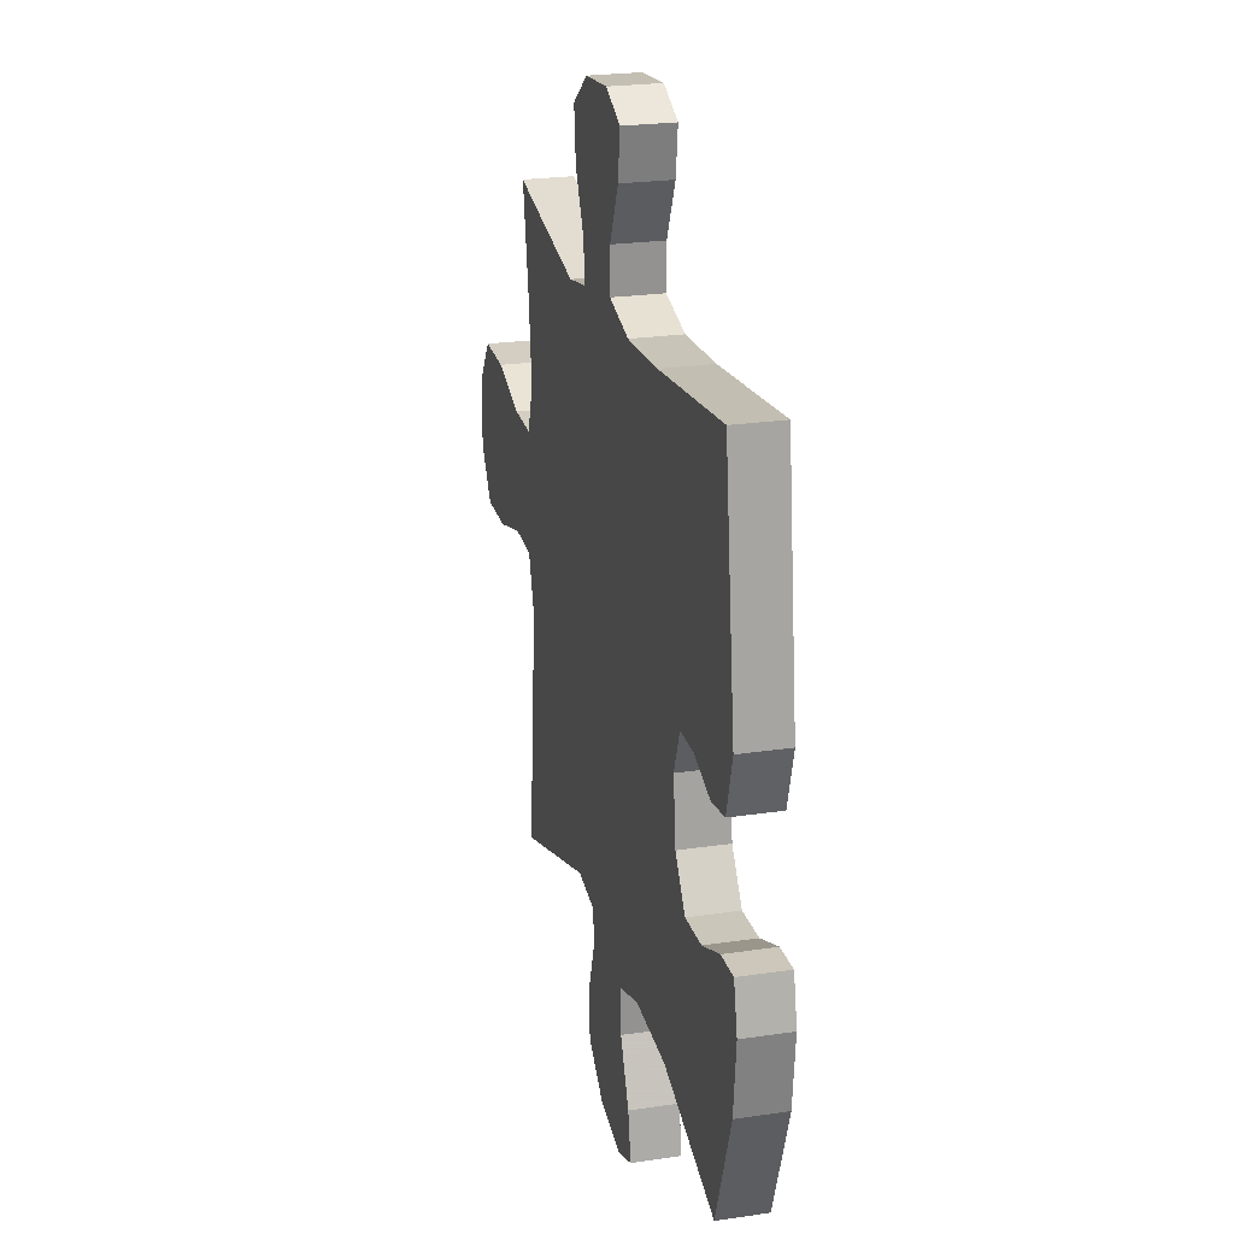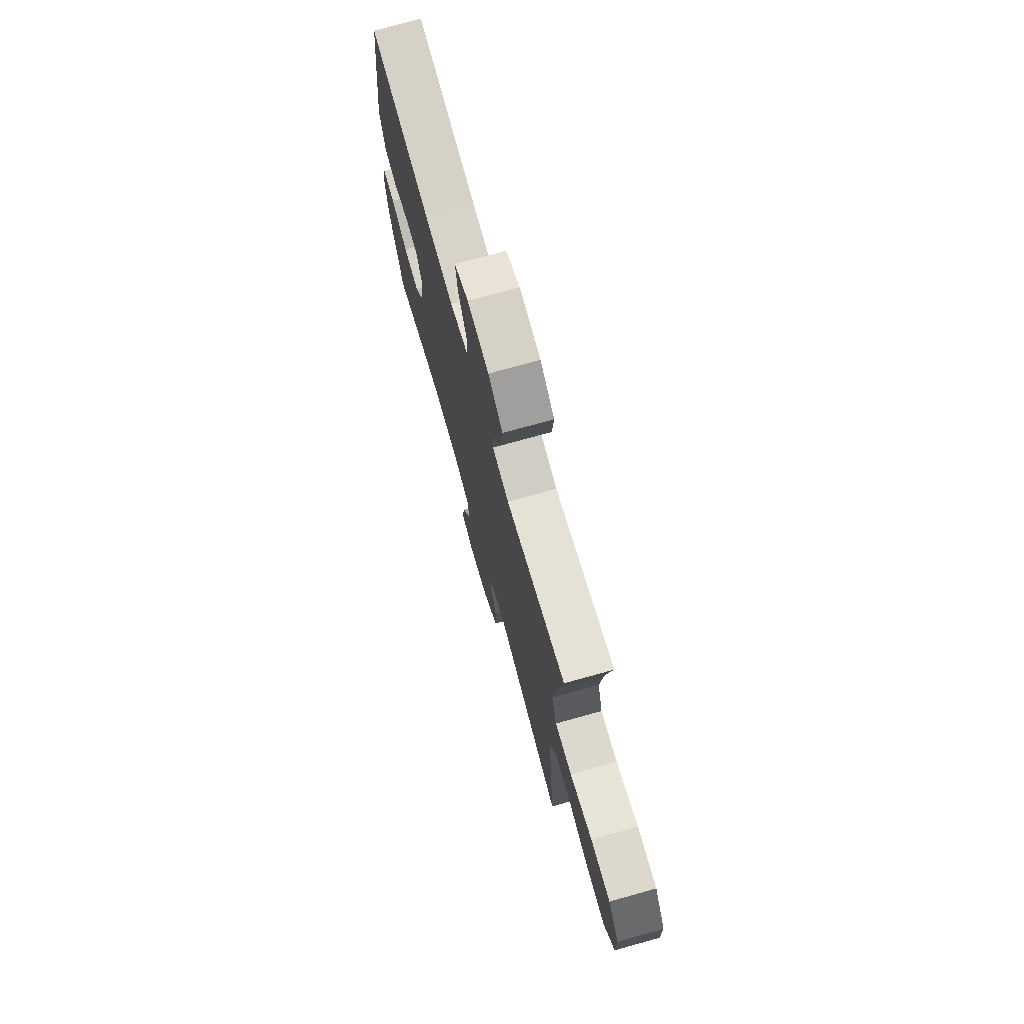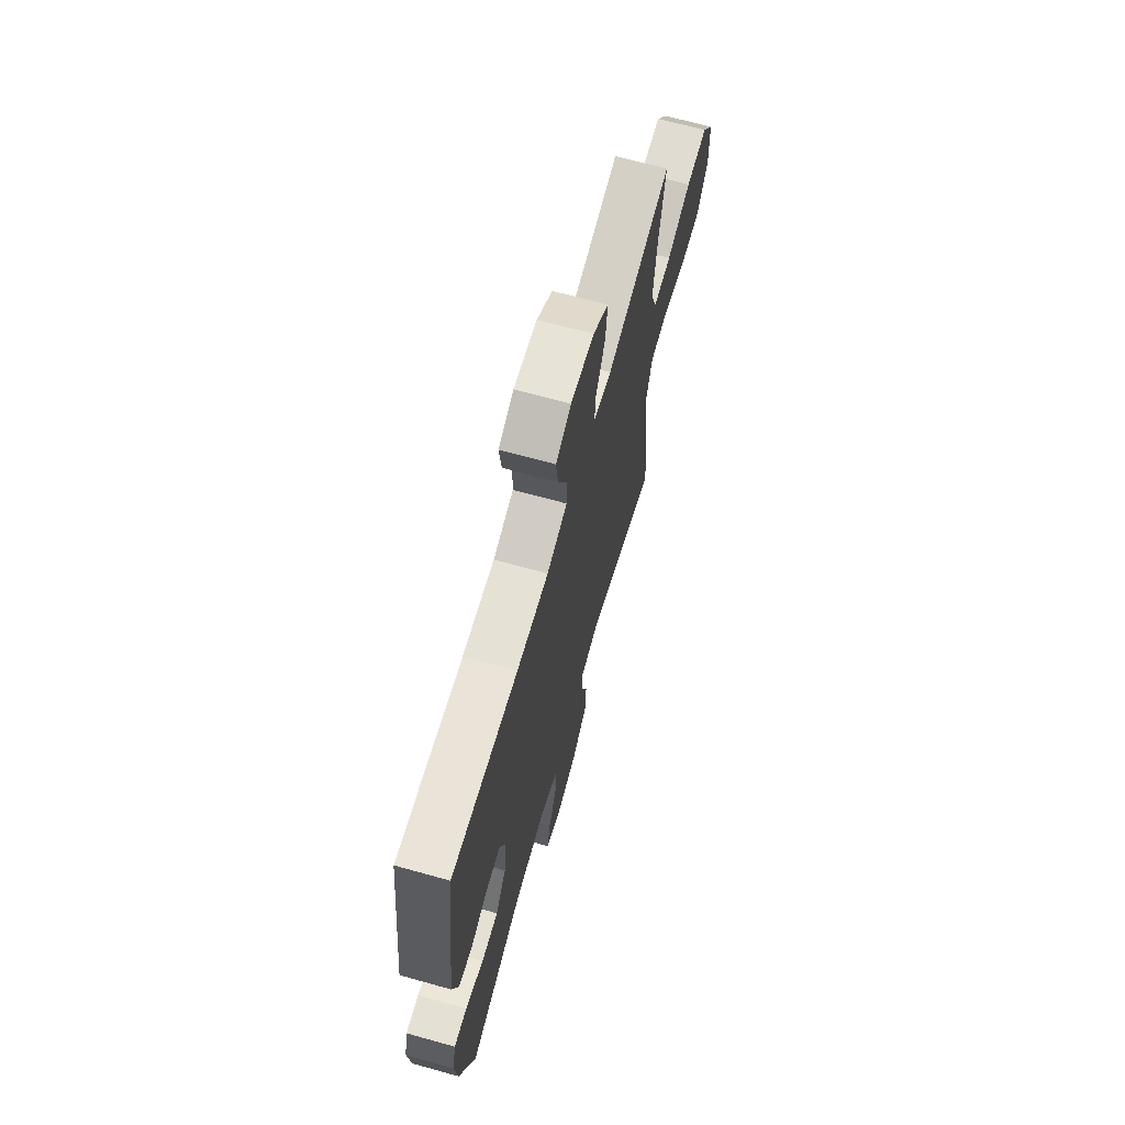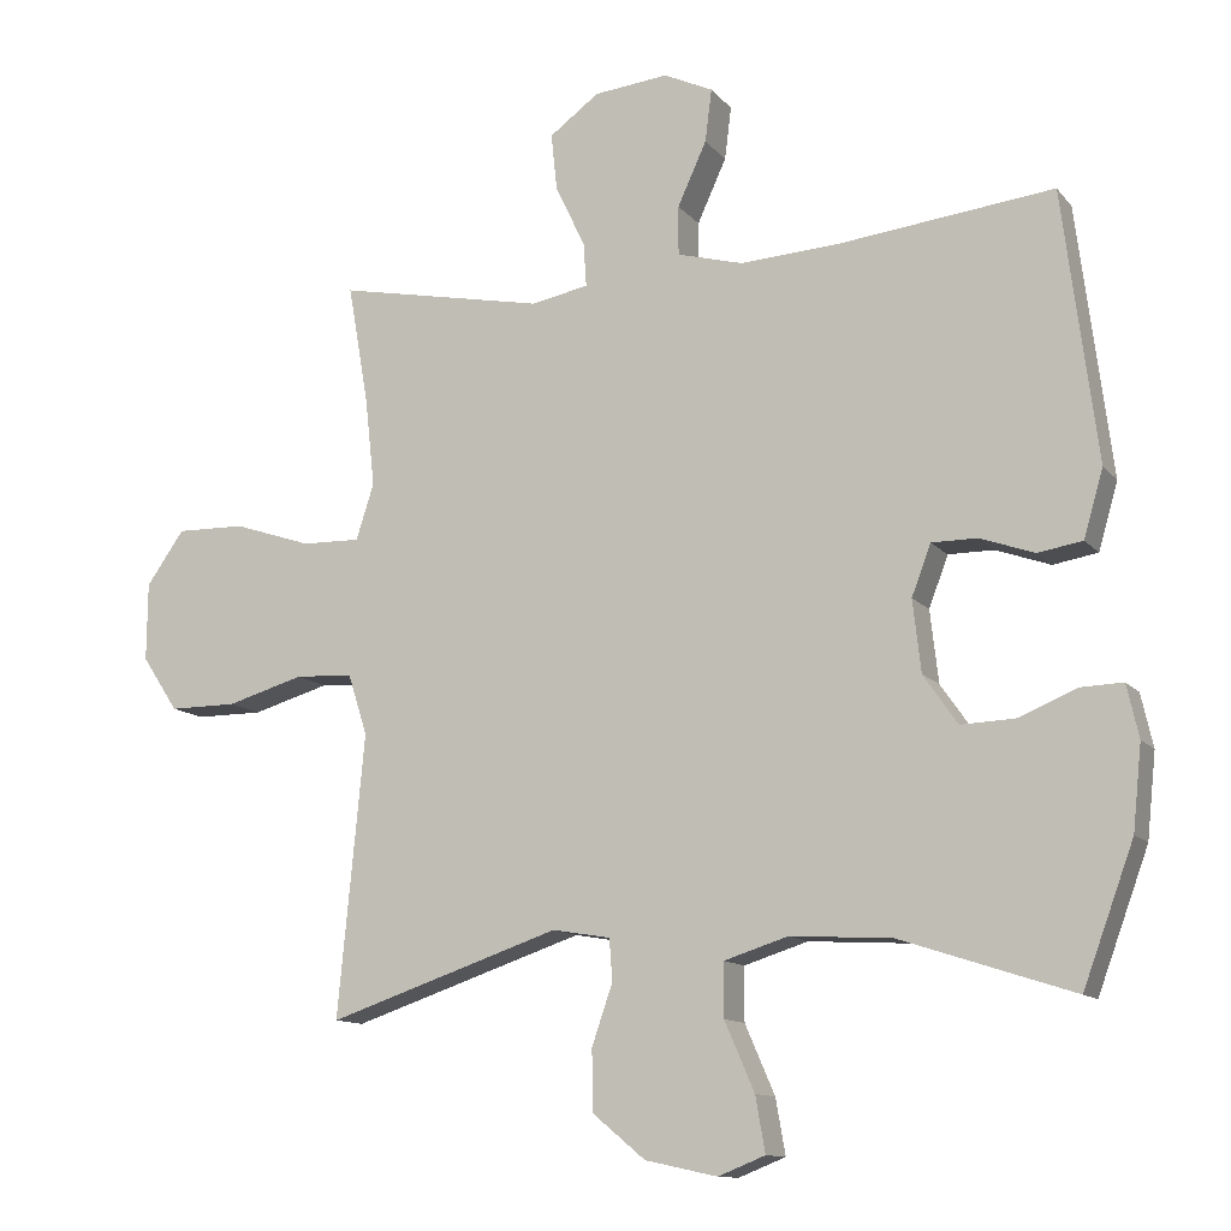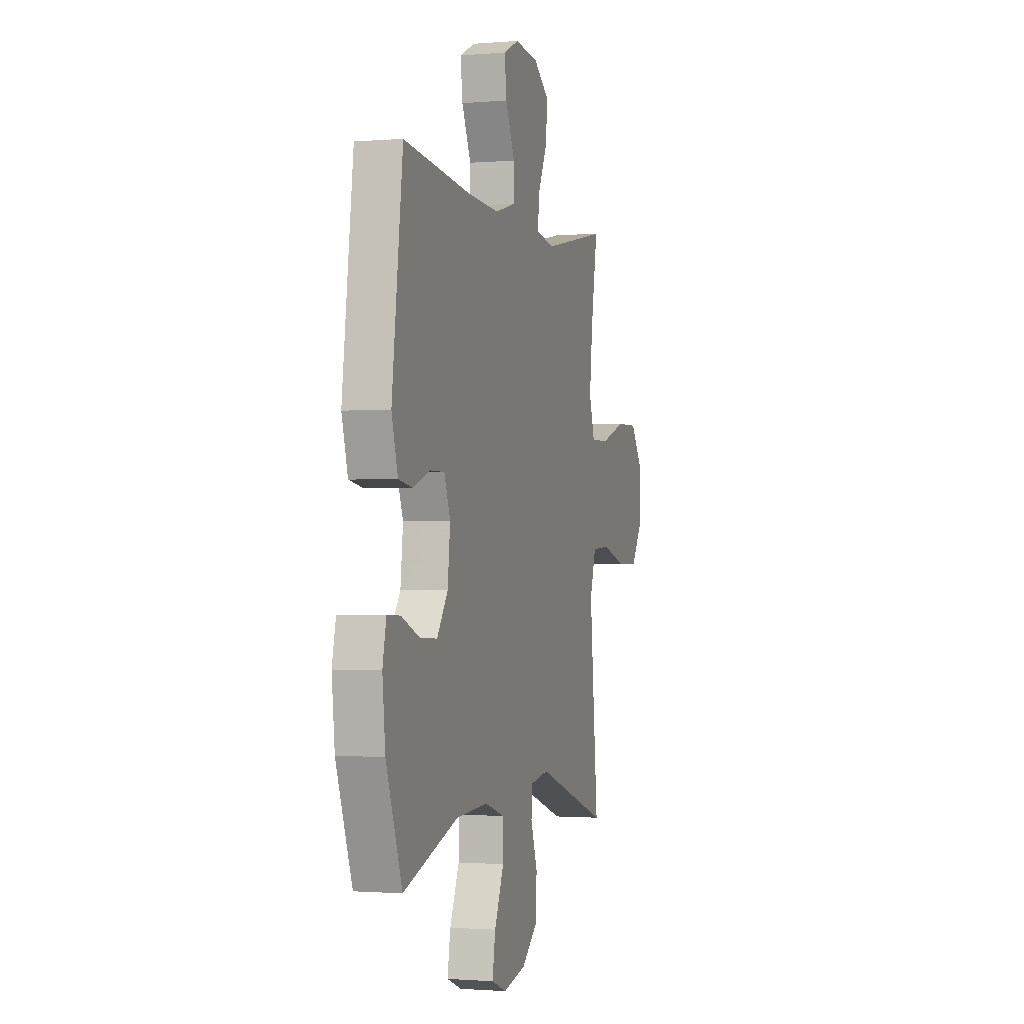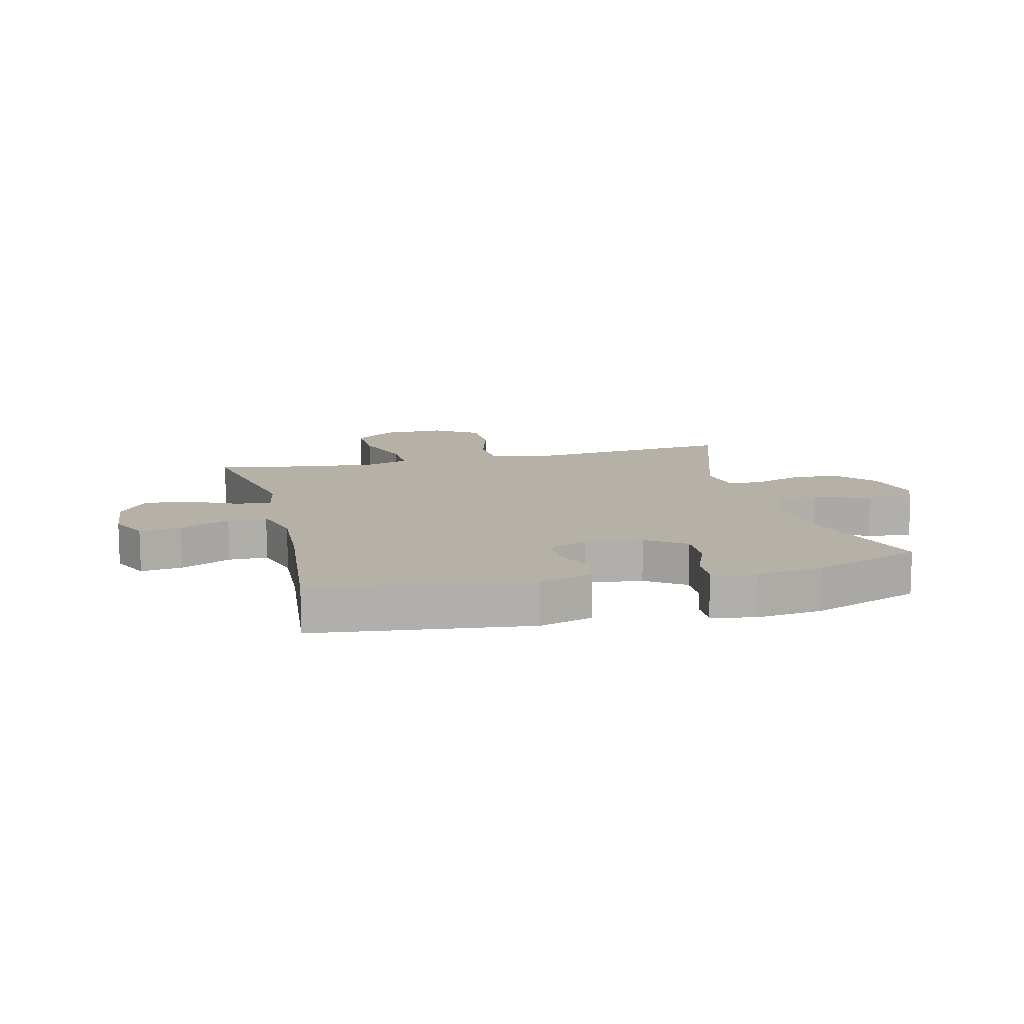
<metadata>
{"format":"obj","ext":"obj","renderer":"f3d","projection":"perspective","resolution":1024,"background":"white","views":[{"elev":23.6,"azim":76.0,"up":"+Z"},{"elev":73.8,"azim":-105.6,"up":"+Z"},{"elev":67.8,"azim":105.6,"up":"+Z"},{"elev":-12.0,"azim":23.8,"up":"+Z"},{"elev":-1.1,"azim":106.8,"up":"+Z"},{"elev":12.1,"azim":75.9,"up":"+Y"}]}
</metadata>
<code>
v -0.5 0.07 -0.5
v -0.476 0.07 -0.249
v -0.464 0.07 -0.123
v -0.49 0.07 -0.041
v -0.568 0.07 -0.037
v -0.672 0.07 -0.067
v -0.763 0.07 -0.067
v -0.812 0.07 0.007
v -0.811 0.07 0.112
v -0.76 0.07 0.184
v -0.667 0.07 0.182
v -0.562 0.07 0.147
v -0.483 0.07 0.145
v -0.459 0.07 0.22
v -0.472 0.07 0.339
v -0.5 0.07 0.5
v -0.22 0.07 0.444
v -0.143 0.07 0.459
v -0.147 0.07 0.518
v -0.187 0.07 0.601
v -0.195 0.07 0.678
v -0.128 0.07 0.727
v -0.028 0.07 0.737
v 0.038 0.07 0.706
v 0.029 0.07 0.635
v -0.01 0.07 0.55
v -0.01 0.07 0.484
v 0.078 0.07 0.46
v 0.215 0.07 0.468
v 0.5 0.07 0.5
v 0.546 0.07 0.137
v 0.52 0.07 0.047
v 0.46 0.07 0.037
v 0.387 0.07 0.063
v 0.326 0.07 0.063
v 0.3 0.07 -0.005
v 0.311 0.07 -0.102
v 0.357 0.07 -0.168
v 0.43 0.07 -0.165
v 0.508 0.07 -0.133
v 0.564 0.07 -0.131
v 0.58 0.07 -0.202
v 0.568 0.07 -0.315
v 0.5 0.07 -0.5
v 0.268 0.07 -0.424
v 0.132 0.07 -0.416
v 0.046 0.07 -0.443
v 0.046 0.07 -0.515
v 0.086 0.07 -0.607
v 0.099 0.07 -0.681
v 0.036 0.07 -0.706
v -0.061 0.07 -0.685
v -0.131 0.07 -0.627
v -0.133 0.07 -0.545
v -0.105 0.07 -0.464
v -0.109 0.07 -0.408
v -0.187 0.07 -0.395
v -0.5 0 -0.5
v -0.476 0 -0.249
v -0.464 0 -0.123
v -0.49 0 -0.041
v -0.568 0 -0.037
v -0.672 0 -0.067
v -0.763 0 -0.067
v -0.812 0 0.007
v -0.811 0 0.112
v -0.76 0 0.184
v -0.667 0 0.182
v -0.562 0 0.147
v -0.483 0 0.145
v -0.459 0 0.22
v -0.472 0 0.339
v -0.5 0 0.5
v -0.22 0 0.444
v -0.143 0 0.459
v -0.147 0 0.518
v -0.187 0 0.601
v -0.195 0 0.678
v -0.128 0 0.727
v -0.028 0 0.737
v 0.038 0 0.706
v 0.029 0 0.635
v -0.01 0 0.55
v -0.01 0 0.484
v 0.078 0 0.46
v 0.215 0 0.468
v 0.5 0 0.5
v 0.546 0 0.137
v 0.52 0 0.047
v 0.46 0 0.037
v 0.387 0 0.063
v 0.326 0 0.063
v 0.3 0 -0.005
v 0.311 0 -0.102
v 0.357 0 -0.168
v 0.43 0 -0.165
v 0.508 0 -0.133
v 0.564 0 -0.131
v 0.58 0 -0.202
v 0.568 0 -0.315
v 0.5 0 -0.5
v 0.268 0 -0.424
v 0.132 0 -0.416
v 0.046 0 -0.443
v 0.046 0 -0.515
v 0.086 0 -0.607
v 0.099 0 -0.681
v 0.036 0 -0.706
v -0.061 0 -0.685
v -0.131 0 -0.627
v -0.133 0 -0.545
v -0.105 0 -0.464
v -0.109 0 -0.408
v -0.187 0 -0.395
f 52 53 54 55
f 52 55 56
f 51 52 56
f 48 49 50 51
f 47 48 51 56
f 46 47 56
f 42 43 44 45
f 42 45 46
f 39 40 41 42
f 38 39 42 46
f 37 38 46 56
f 31 32 33 34
f 29 30 31 34
f 28 29 34 35
f 27 28 35 36
f 23 24 25 26
f 23 26 27
f 22 23 27
f 19 20 21 22
f 18 19 22 27
f 17 18 27 36
f 15 16 17 36
f 9 10 11 12
f 9 12 13
f 8 9 13
f 5 6 7 8
f 4 5 8 13
f 3 4 13 14
f 57 1 2
f 57 2 3
f 56 57 3 14
f 36 37 56
f 14 15 36 56
f 112 111 110 109
f 113 112 109
f 113 109 108
f 108 107 106 105
f 113 108 105 104
f 113 104 103
f 102 101 100 99
f 103 102 99
f 99 98 97 96
f 103 99 96 95
f 113 103 95 94
f 91 90 89 88
f 91 88 87 86
f 92 91 86 85
f 93 92 85 84
f 83 82 81 80
f 84 83 80
f 84 80 79
f 79 78 77 76
f 84 79 76 75
f 93 84 75 74
f 93 74 73 72
f 69 68 67 66
f 70 69 66
f 70 66 65
f 65 64 63 62
f 70 65 62 61
f 71 70 61 60
f 59 58 114
f 60 59 114
f 71 60 114 113
f 113 94 93
f 113 93 72 71
f 1 58 59 2
f 2 59 60 3
f 3 60 61 4
f 4 61 62 5
f 5 62 63 6
f 6 63 64 7
f 7 64 65 8
f 8 65 66 9
f 9 66 67 10
f 10 67 68 11
f 11 68 69 12
f 12 69 70 13
f 13 70 71 14
f 14 71 72 15
f 15 72 73 16
f 16 73 74 17
f 17 74 75 18
f 18 75 76 19
f 19 76 77 20
f 20 77 78 21
f 21 78 79 22
f 22 79 80 23
f 23 80 81 24
f 24 81 82 25
f 25 82 83 26
f 26 83 84 27
f 27 84 85 28
f 28 85 86 29
f 29 86 87 30
f 30 87 88 31
f 31 88 89 32
f 32 89 90 33
f 33 90 91 34
f 34 91 92 35
f 35 92 93 36
f 36 93 94 37
f 37 94 95 38
f 38 95 96 39
f 39 96 97 40
f 40 97 98 41
f 41 98 99 42
f 42 99 100 43
f 43 100 101 44
f 44 101 102 45
f 45 102 103 46
f 46 103 104 47
f 47 104 105 48
f 48 105 106 49
f 49 106 107 50
f 50 107 108 51
f 51 108 109 52
f 52 109 110 53
f 53 110 111 54
f 54 111 112 55
f 55 112 113 56
f 56 113 114 57
f 57 114 58 1

</code>
